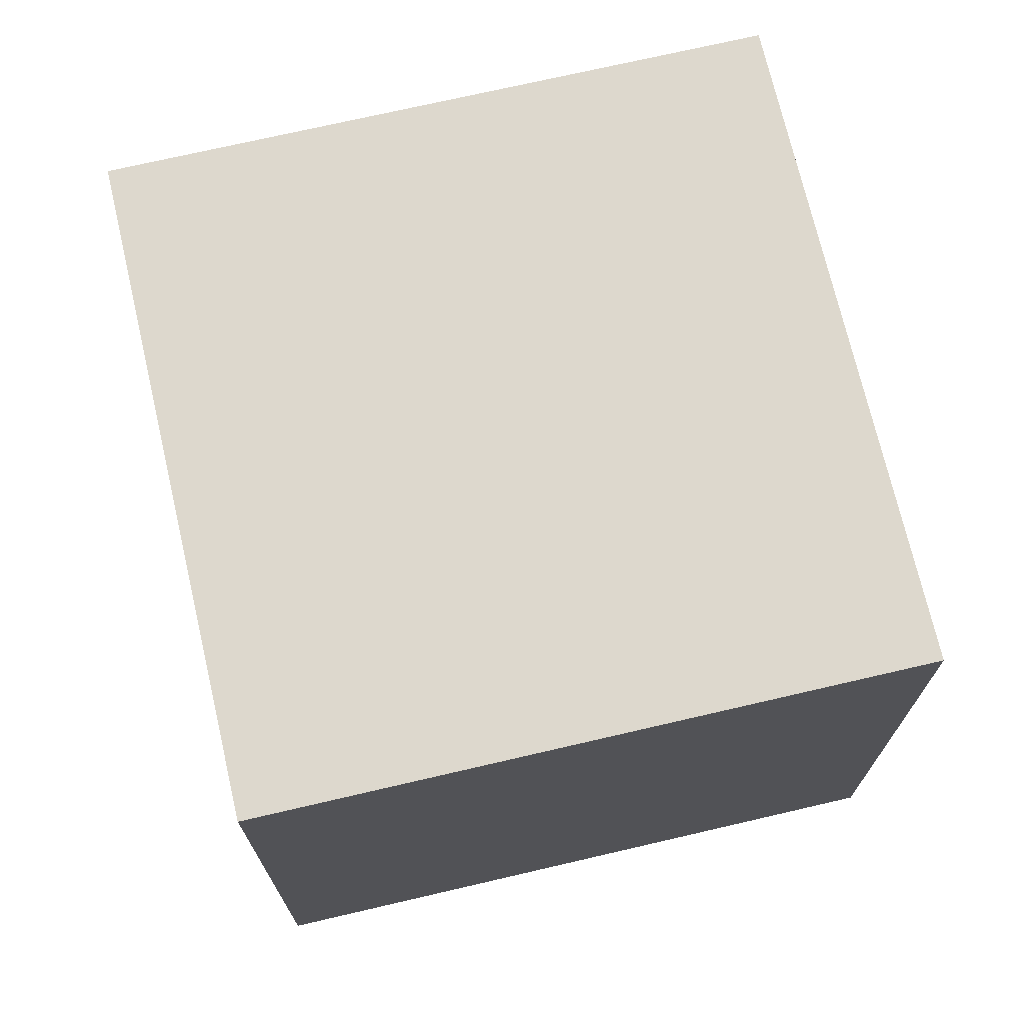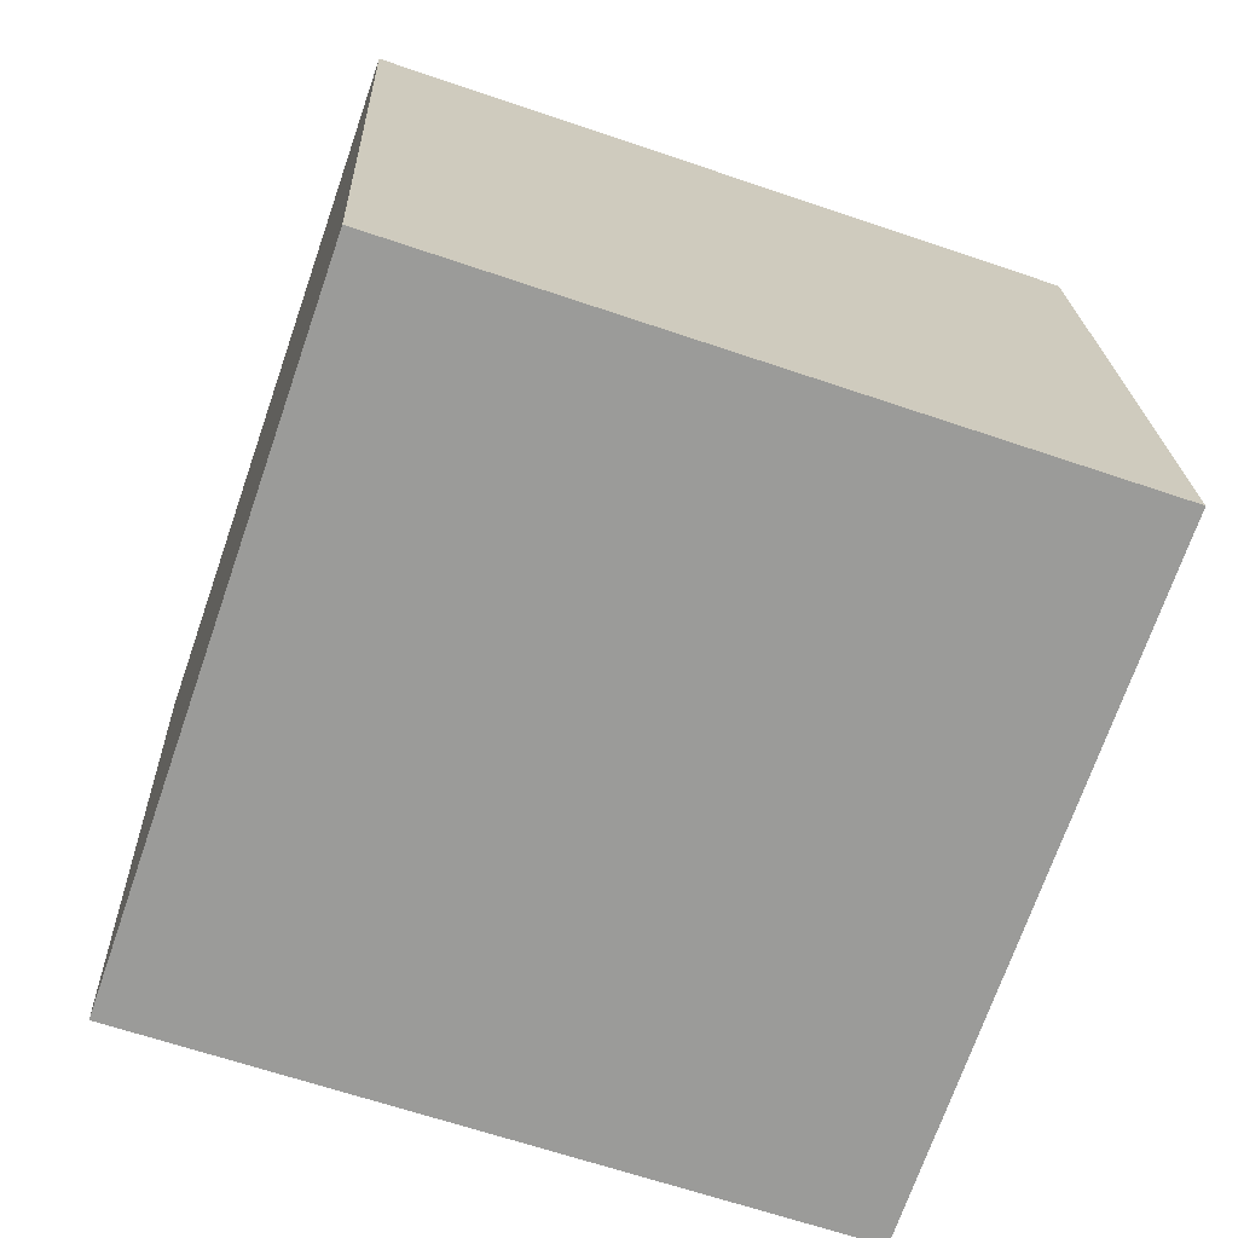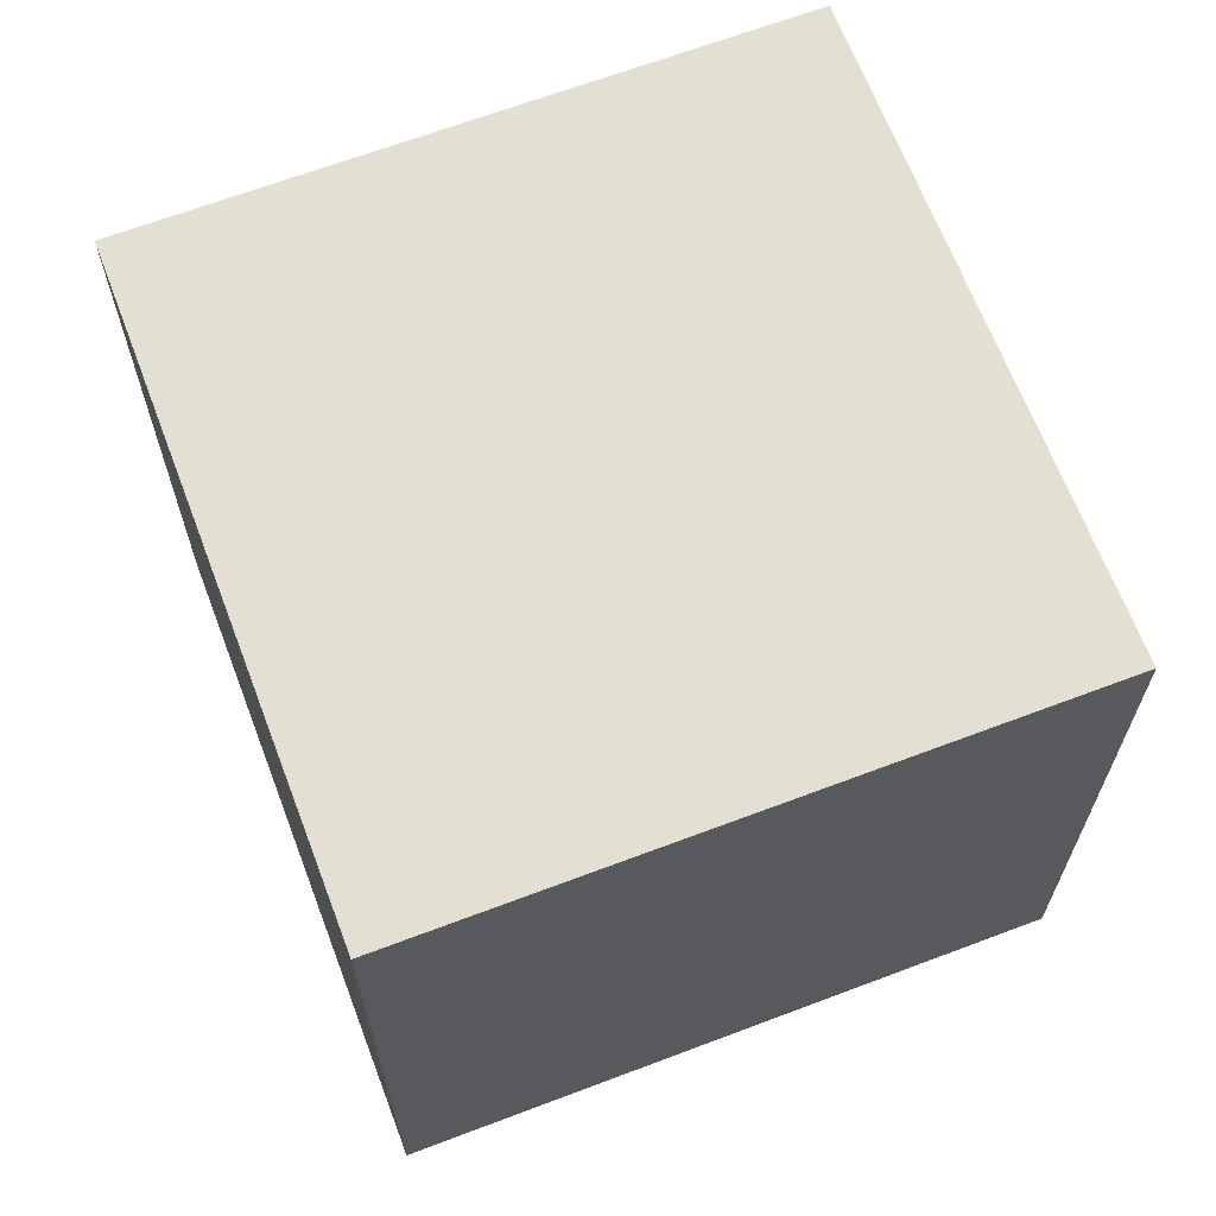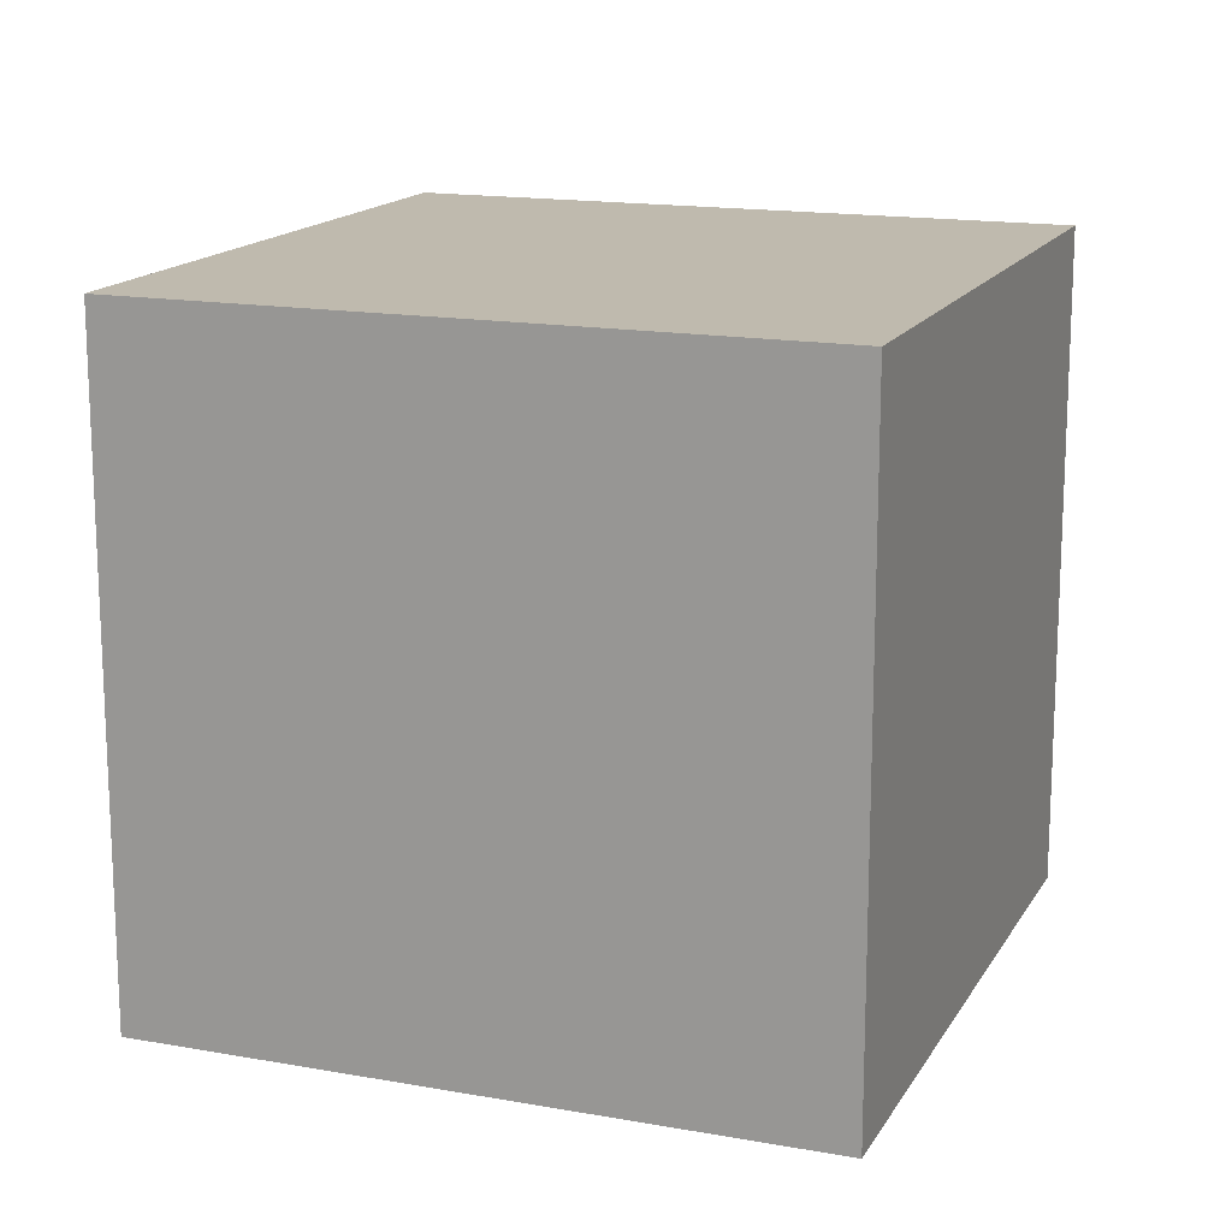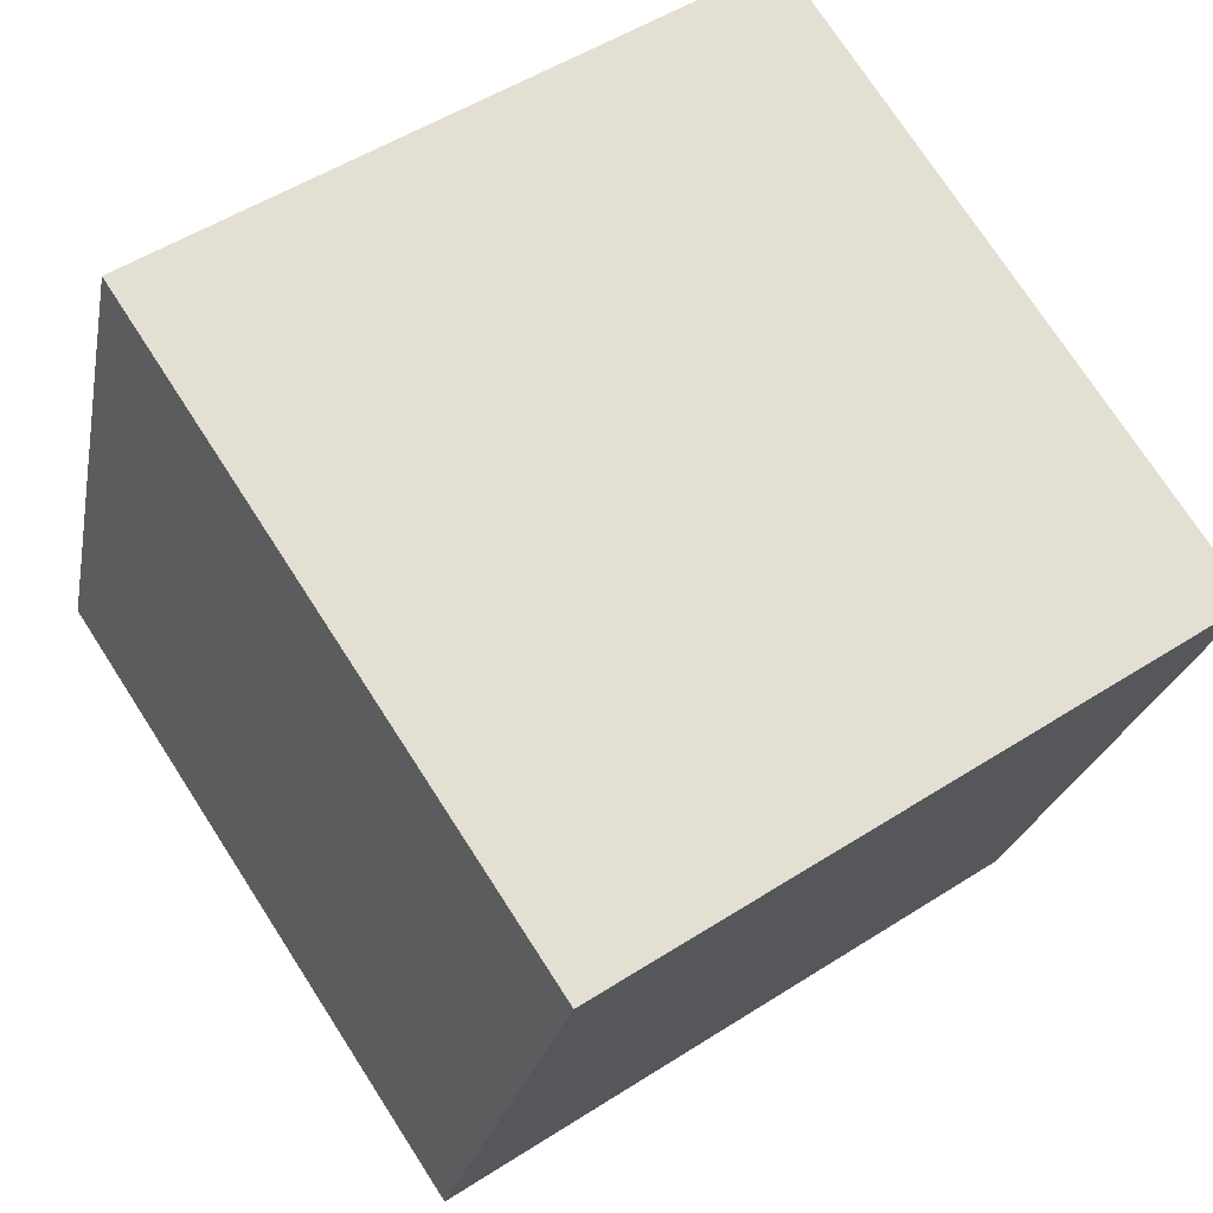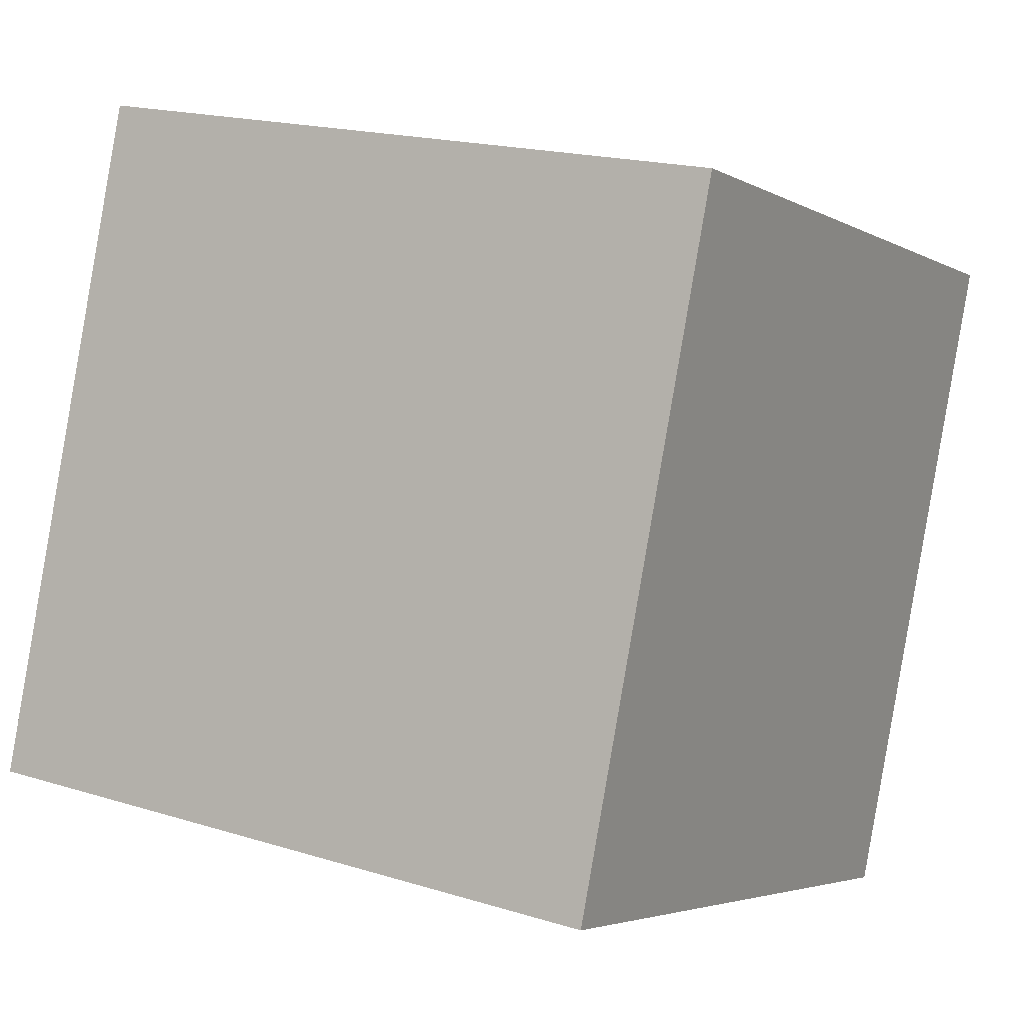
<metadata>
{"format":"obj","ext":"obj","renderer":"f3d","projection":"perspective","resolution":1024,"background":"white","views":[{"elev":72.1,"azim":-122.1,"up":"+Y"},{"elev":20.6,"azim":178.1,"up":"+Z"},{"elev":66.4,"azim":50.2,"up":"+Y"},{"elev":15.7,"azim":1.7,"up":"+Y"},{"elev":51.2,"azim":-125.0,"up":"+Z"},{"elev":18.2,"azim":121.1,"up":"+Z"}]}
</metadata>
<code>
v  2.042 2.105 0.703
v  0.702 2.105 -2.039
v  0 2.105 1.289e-16
v  2.744 2.105 -1.336
v  0 0 0
v  2.042 -4.305e-17 0.703
v  2.744 8.181e-17 -1.336
v  0.702 1.249e-16 -2.039
g defaultobject
f 1 2 3
f 2 1 4
f 5 1 3
f 1 5 6
f 6 4 1
f 4 6 7
f 7 2 4
f 2 7 8
f 8 3 2
f 3 8 5
f 8 6 5
f 6 8 7

</code>
